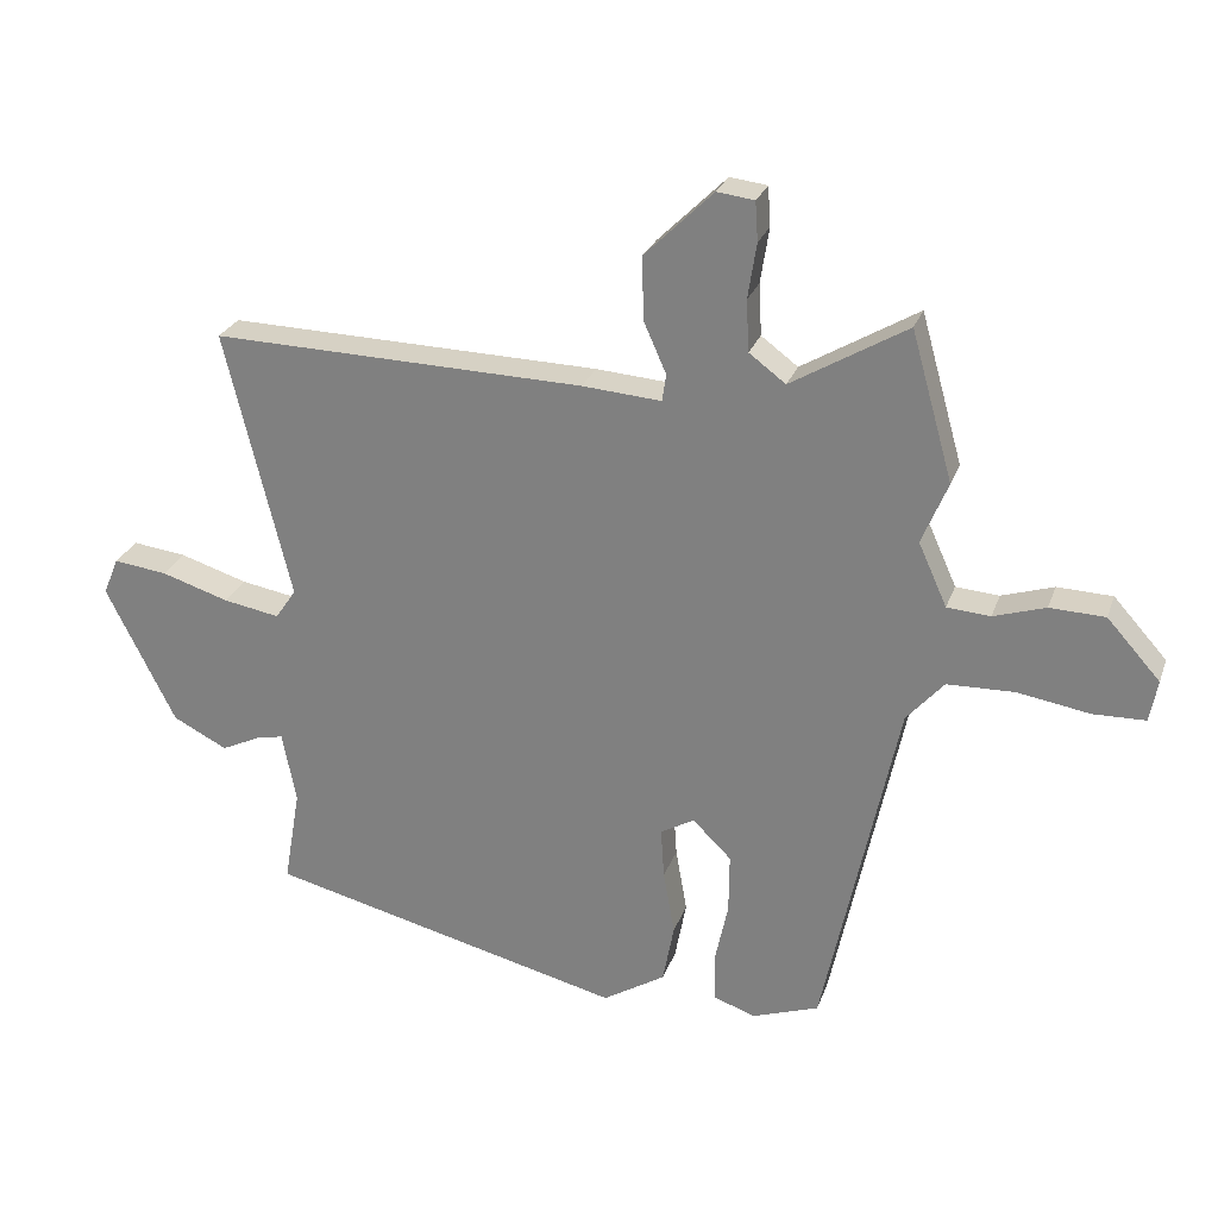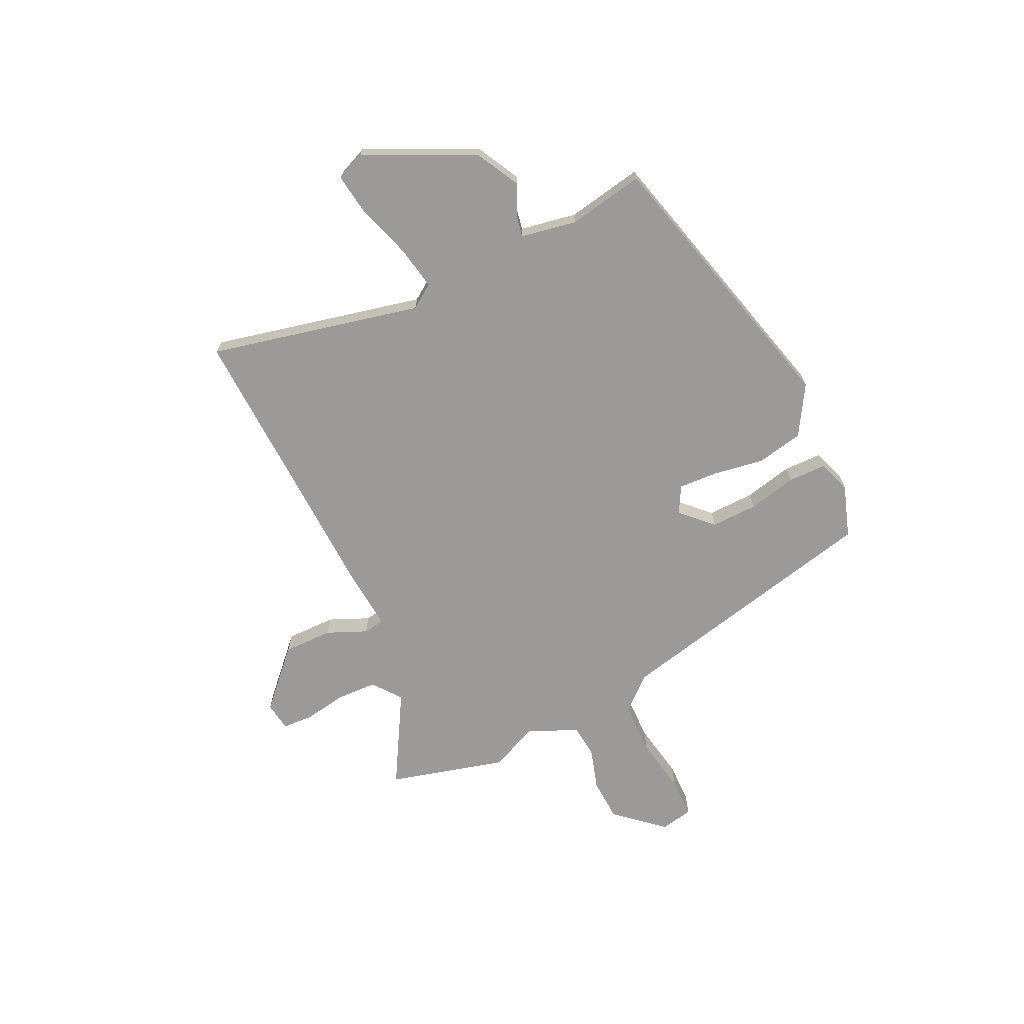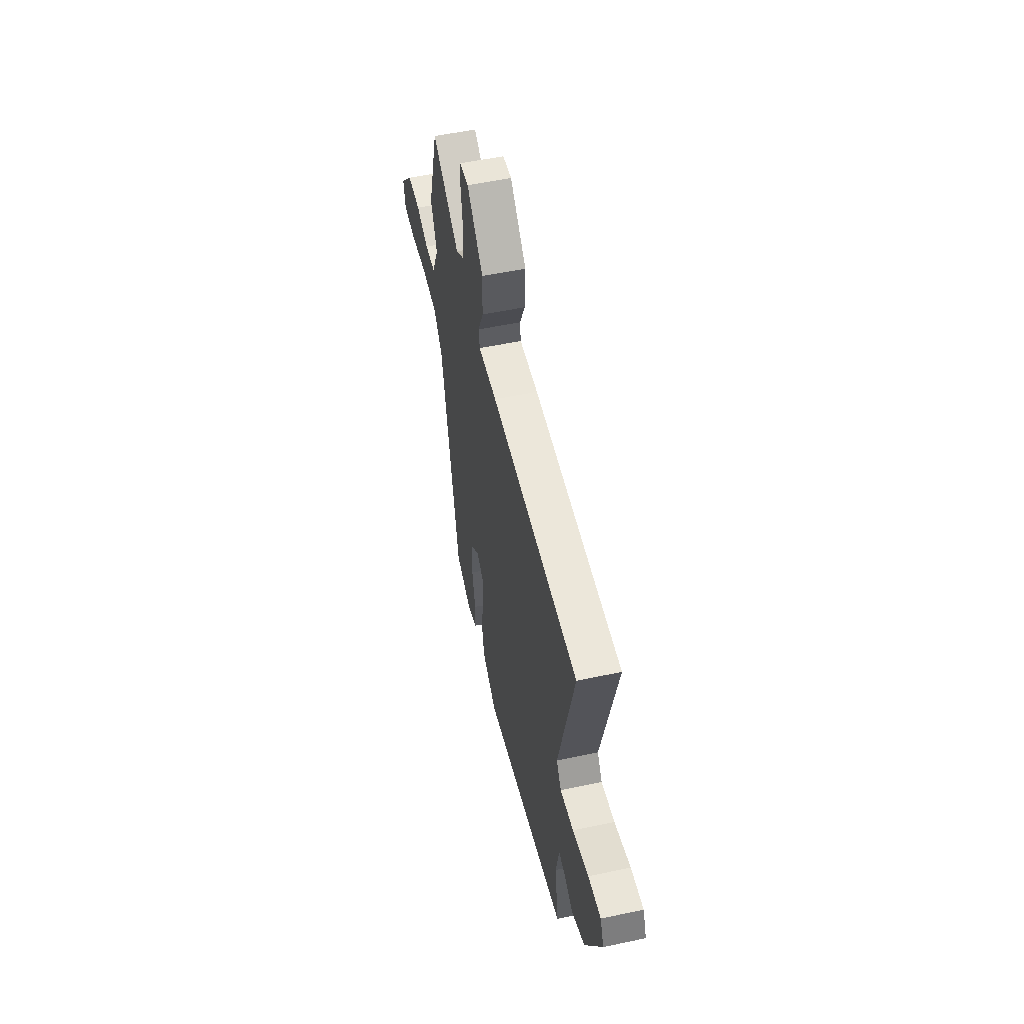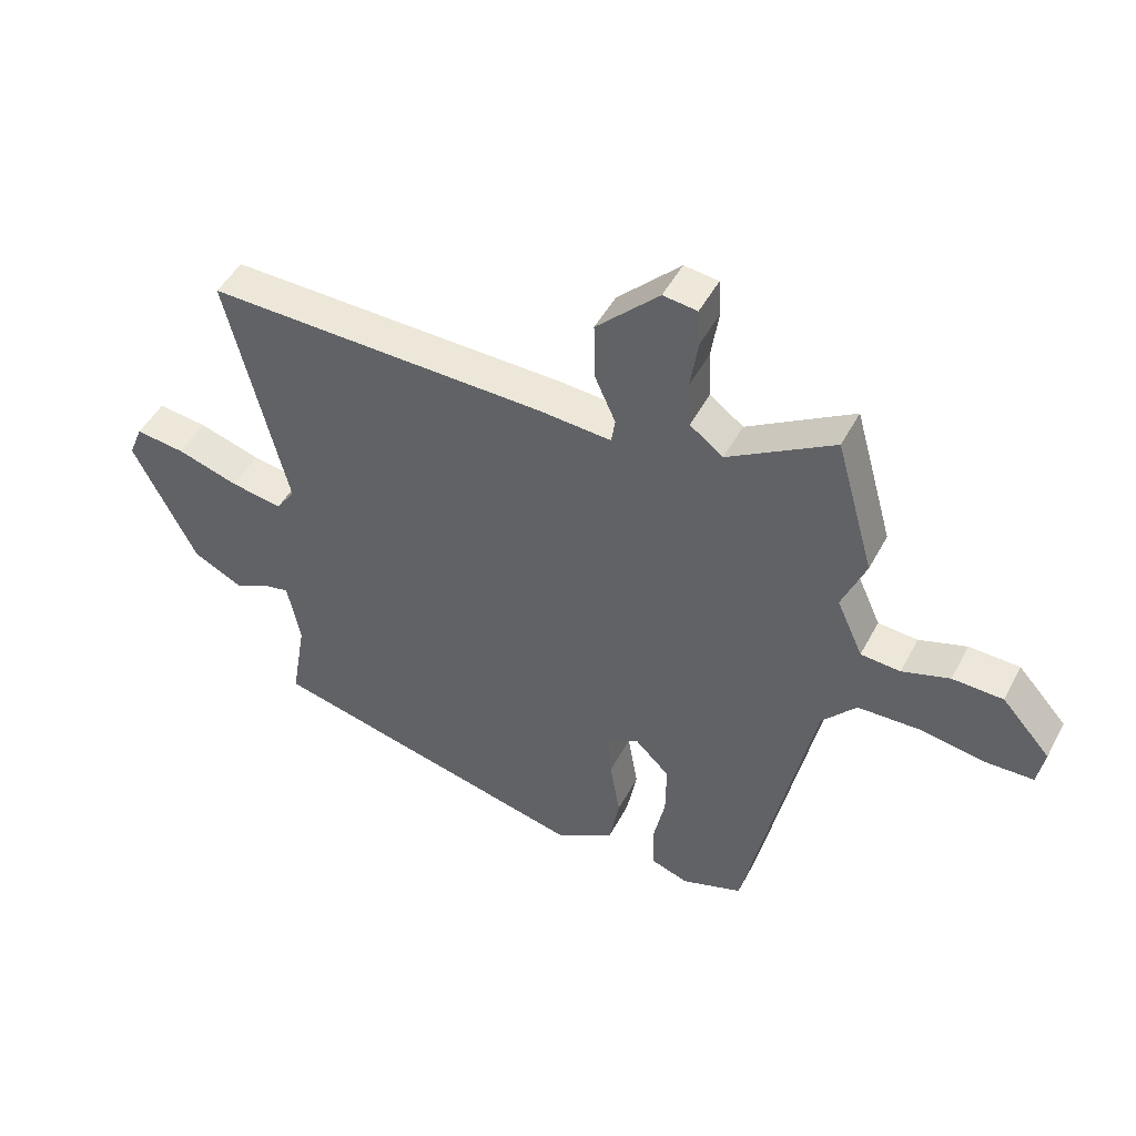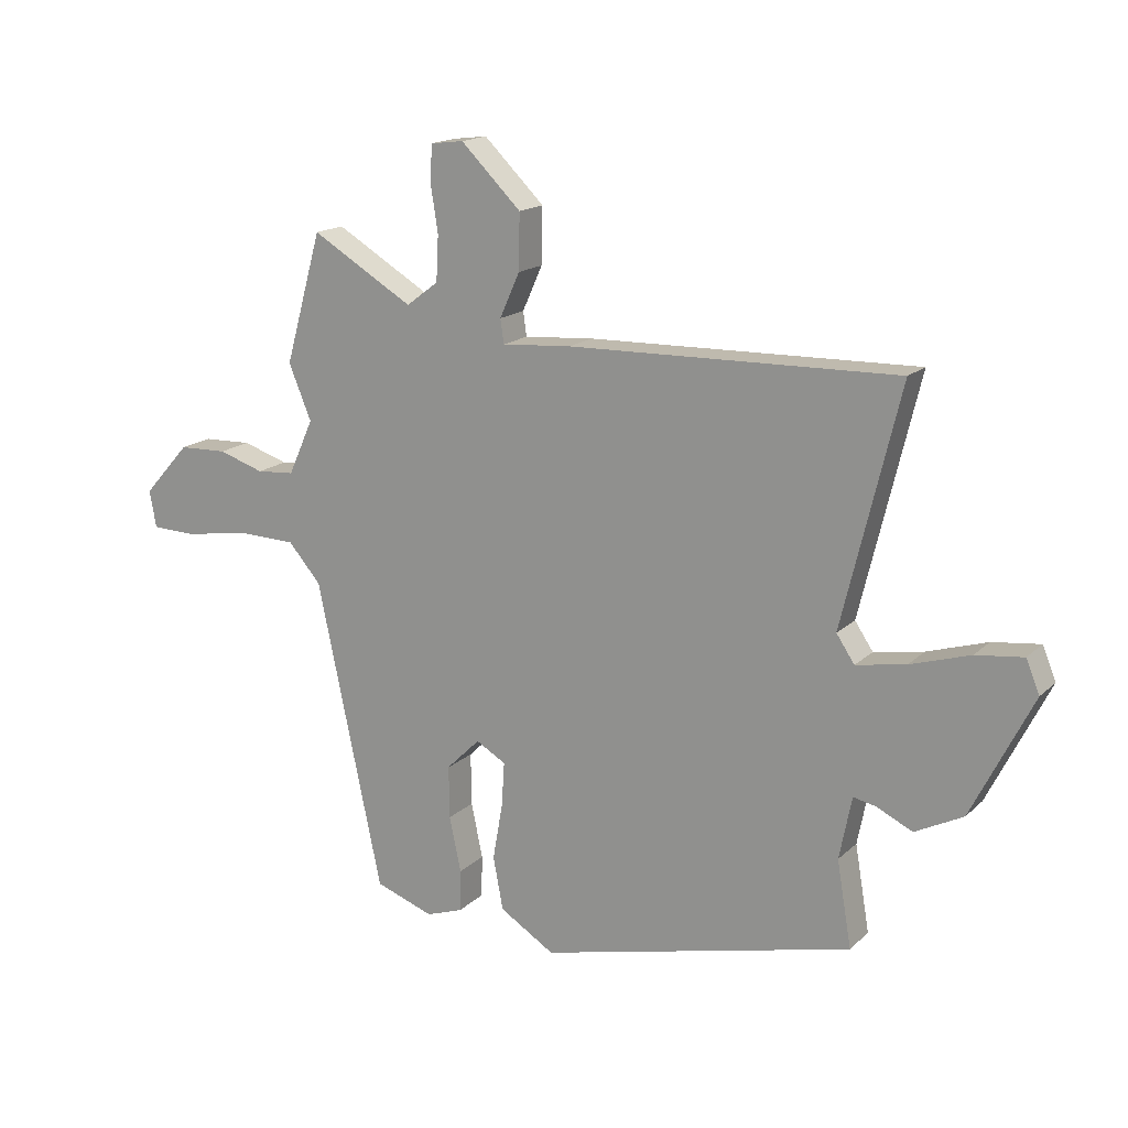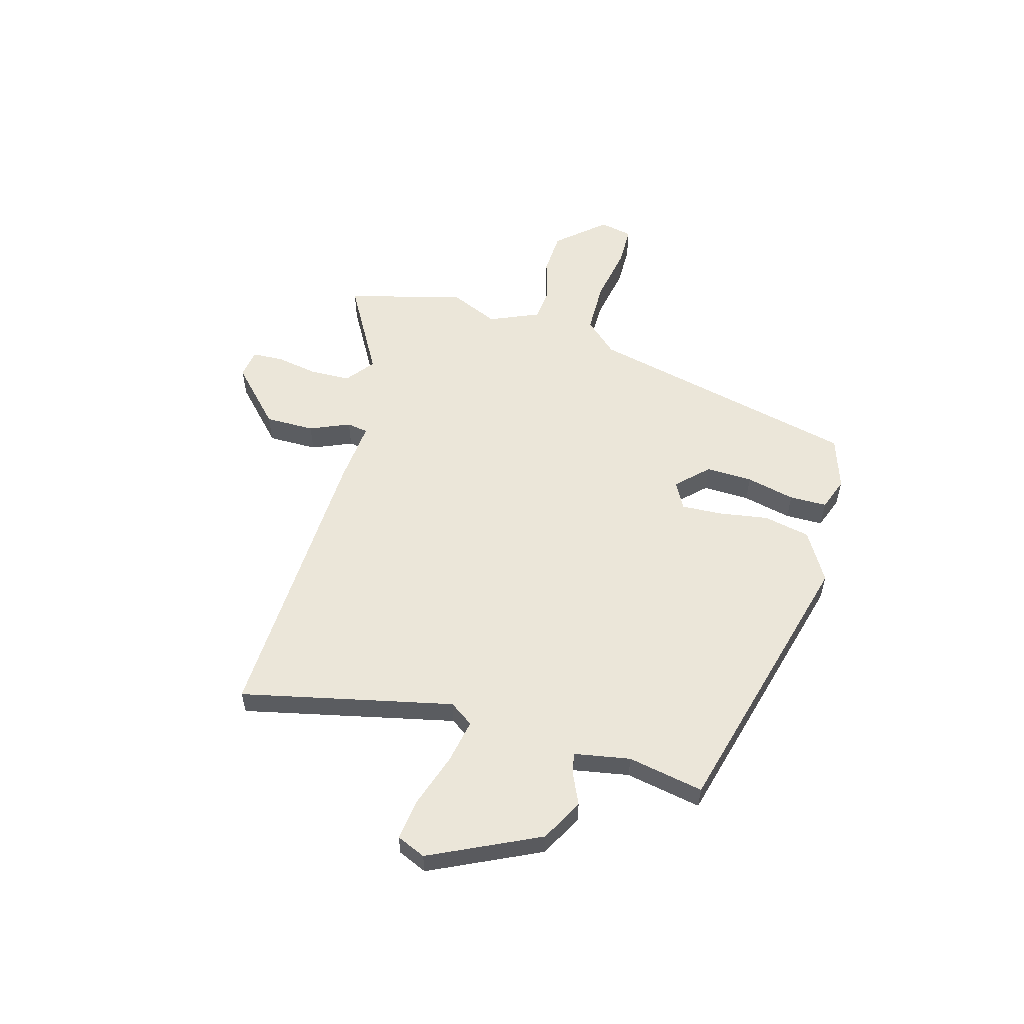
<metadata>
{"format":"obj","ext":"obj","renderer":"f3d","projection":"perspective","resolution":1024,"background":"white","views":[{"elev":26.1,"azim":-162.8,"up":"+Z"},{"elev":-69.4,"azim":116.3,"up":"+Y"},{"elev":54.1,"azim":77.3,"up":"+Z"},{"elev":47.5,"azim":-153.2,"up":"+Z"},{"elev":16.5,"azim":29.9,"up":"+Z"},{"elev":55.9,"azim":106.7,"up":"+Y"}]}
</metadata>
<code>
v -0.523 0.07 0.418
v -0.46 0.07 0.641
v -0.286 0.07 0.538
v -0.231 0.07 0.579
v -0.227 0.07 0.656
v -0.24 0.07 0.739
v -0.236 0.07 0.798
v -0.18 0.07 0.805
v -0.077 0.07 0.704
v -0.079 0.07 0.609
v -0.113 0.07 0.533
v -0.107 0.07 0.492
v 0.012 0.07 0.501
v 0.573 0.07 0.515
v 0.475 0.07 0.11
v 0.506 0.07 0.064
v 0.591 0.07 0.079
v 0.693 0.07 0.111
v 0.774 0.07 0.121
v 0.797 0.07 0.065
v 0.693 0.07 -0.143
v 0.611 0.07 -0.185
v 0.55 0.07 -0.156
v 0.511 0.07 -0.148
v 0.49 0.07 -0.255
v 0.515 0.07 -0.401
v -0.023 0.07 -0.533
v -0.117 0.07 -0.475
v -0.134 0.07 -0.385
v -0.117 0.07 -0.288
v -0.112 0.07 -0.212
v -0.163 0.07 -0.183
v -0.221 0.07 -0.24
v -0.22 0.07 -0.33
v -0.2 0.07 -0.424
v -0.202 0.07 -0.496
v -0.265 0.07 -0.518
v -0.365 0.07 -0.483
v -0.477 0.07 0.043
v -0.533 0.07 0.107
v -0.634 0.07 0.11
v -0.743 0.07 0.092
v -0.821 0.07 0.094
v -0.833 0.07 0.157
v -0.753 0.07 0.246
v -0.67 0.07 0.249
v -0.592 0.07 0.224
v -0.527 0.07 0.229
v -0.484 0.07 0.324
v -0.523 0 0.418
v -0.46 0 0.641
v -0.286 0 0.538
v -0.231 0 0.579
v -0.227 0 0.656
v -0.24 0 0.739
v -0.236 0 0.798
v -0.18 0 0.805
v -0.077 0 0.704
v -0.079 0 0.609
v -0.113 0 0.533
v -0.107 0 0.492
v 0.012 0 0.501
v 0.573 0 0.515
v 0.475 0 0.11
v 0.506 0 0.064
v 0.591 0 0.079
v 0.693 0 0.111
v 0.774 0 0.121
v 0.797 0 0.065
v 0.693 0 -0.143
v 0.611 0 -0.185
v 0.55 0 -0.156
v 0.511 0 -0.148
v 0.49 0 -0.255
v 0.515 0 -0.401
v -0.023 0 -0.533
v -0.117 0 -0.475
v -0.134 0 -0.385
v -0.117 0 -0.288
v -0.112 0 -0.212
v -0.163 0 -0.183
v -0.221 0 -0.24
v -0.22 0 -0.33
v -0.2 0 -0.424
v -0.202 0 -0.496
v -0.265 0 -0.518
v -0.365 0 -0.483
v -0.477 0 0.043
v -0.533 0 0.107
v -0.634 0 0.11
v -0.743 0 0.092
v -0.821 0 0.094
v -0.833 0 0.157
v -0.753 0 0.246
v -0.67 0 0.249
v -0.592 0 0.224
v -0.527 0 0.229
v -0.484 0 0.324
f 44 45 46 47
f 44 47 48
f 41 42 43 44
f 40 41 44 48
f 39 40 48 49
f 37 38 39 49
f 34 35 36 37
f 33 34 37 49
f 27 28 29 30
f 25 26 27 30
f 24 25 30 31
f 20 21 22 23
f 20 23 24
f 17 18 19 20
f 16 17 20 24
f 15 16 24 31
f 12 13 14 15
f 8 9 10 11
f 8 11 12
f 5 6 7 8
f 4 5 8 12
f 3 4 12
f 49 1 2 3
f 32 33 49 3
f 15 31 32
f 3 12 15 32
f 96 95 94 93
f 97 96 93
f 93 92 91 90
f 97 93 90 89
f 98 97 89 88
f 98 88 87 86
f 86 85 84 83
f 98 86 83 82
f 79 78 77 76
f 79 76 75 74
f 80 79 74 73
f 72 71 70 69
f 73 72 69
f 69 68 67 66
f 73 69 66 65
f 80 73 65 64
f 64 63 62 61
f 60 59 58 57
f 61 60 57
f 57 56 55 54
f 61 57 54 53
f 61 53 52
f 52 51 50 98
f 52 98 82 81
f 81 80 64
f 81 64 61 52
f 1 50 51 2
f 2 51 52 3
f 3 52 53 4
f 4 53 54 5
f 5 54 55 6
f 6 55 56 7
f 7 56 57 8
f 8 57 58 9
f 9 58 59 10
f 10 59 60 11
f 11 60 61 12
f 12 61 62 13
f 13 62 63 14
f 14 63 64 15
f 15 64 65 16
f 16 65 66 17
f 17 66 67 18
f 18 67 68 19
f 19 68 69 20
f 20 69 70 21
f 21 70 71 22
f 22 71 72 23
f 23 72 73 24
f 24 73 74 25
f 25 74 75 26
f 26 75 76 27
f 27 76 77 28
f 28 77 78 29
f 29 78 79 30
f 30 79 80 31
f 31 80 81 32
f 32 81 82 33
f 33 82 83 34
f 34 83 84 35
f 35 84 85 36
f 36 85 86 37
f 37 86 87 38
f 38 87 88 39
f 39 88 89 40
f 40 89 90 41
f 41 90 91 42
f 42 91 92 43
f 43 92 93 44
f 44 93 94 45
f 45 94 95 46
f 46 95 96 47
f 47 96 97 48
f 48 97 98 49
f 49 98 50 1

</code>
